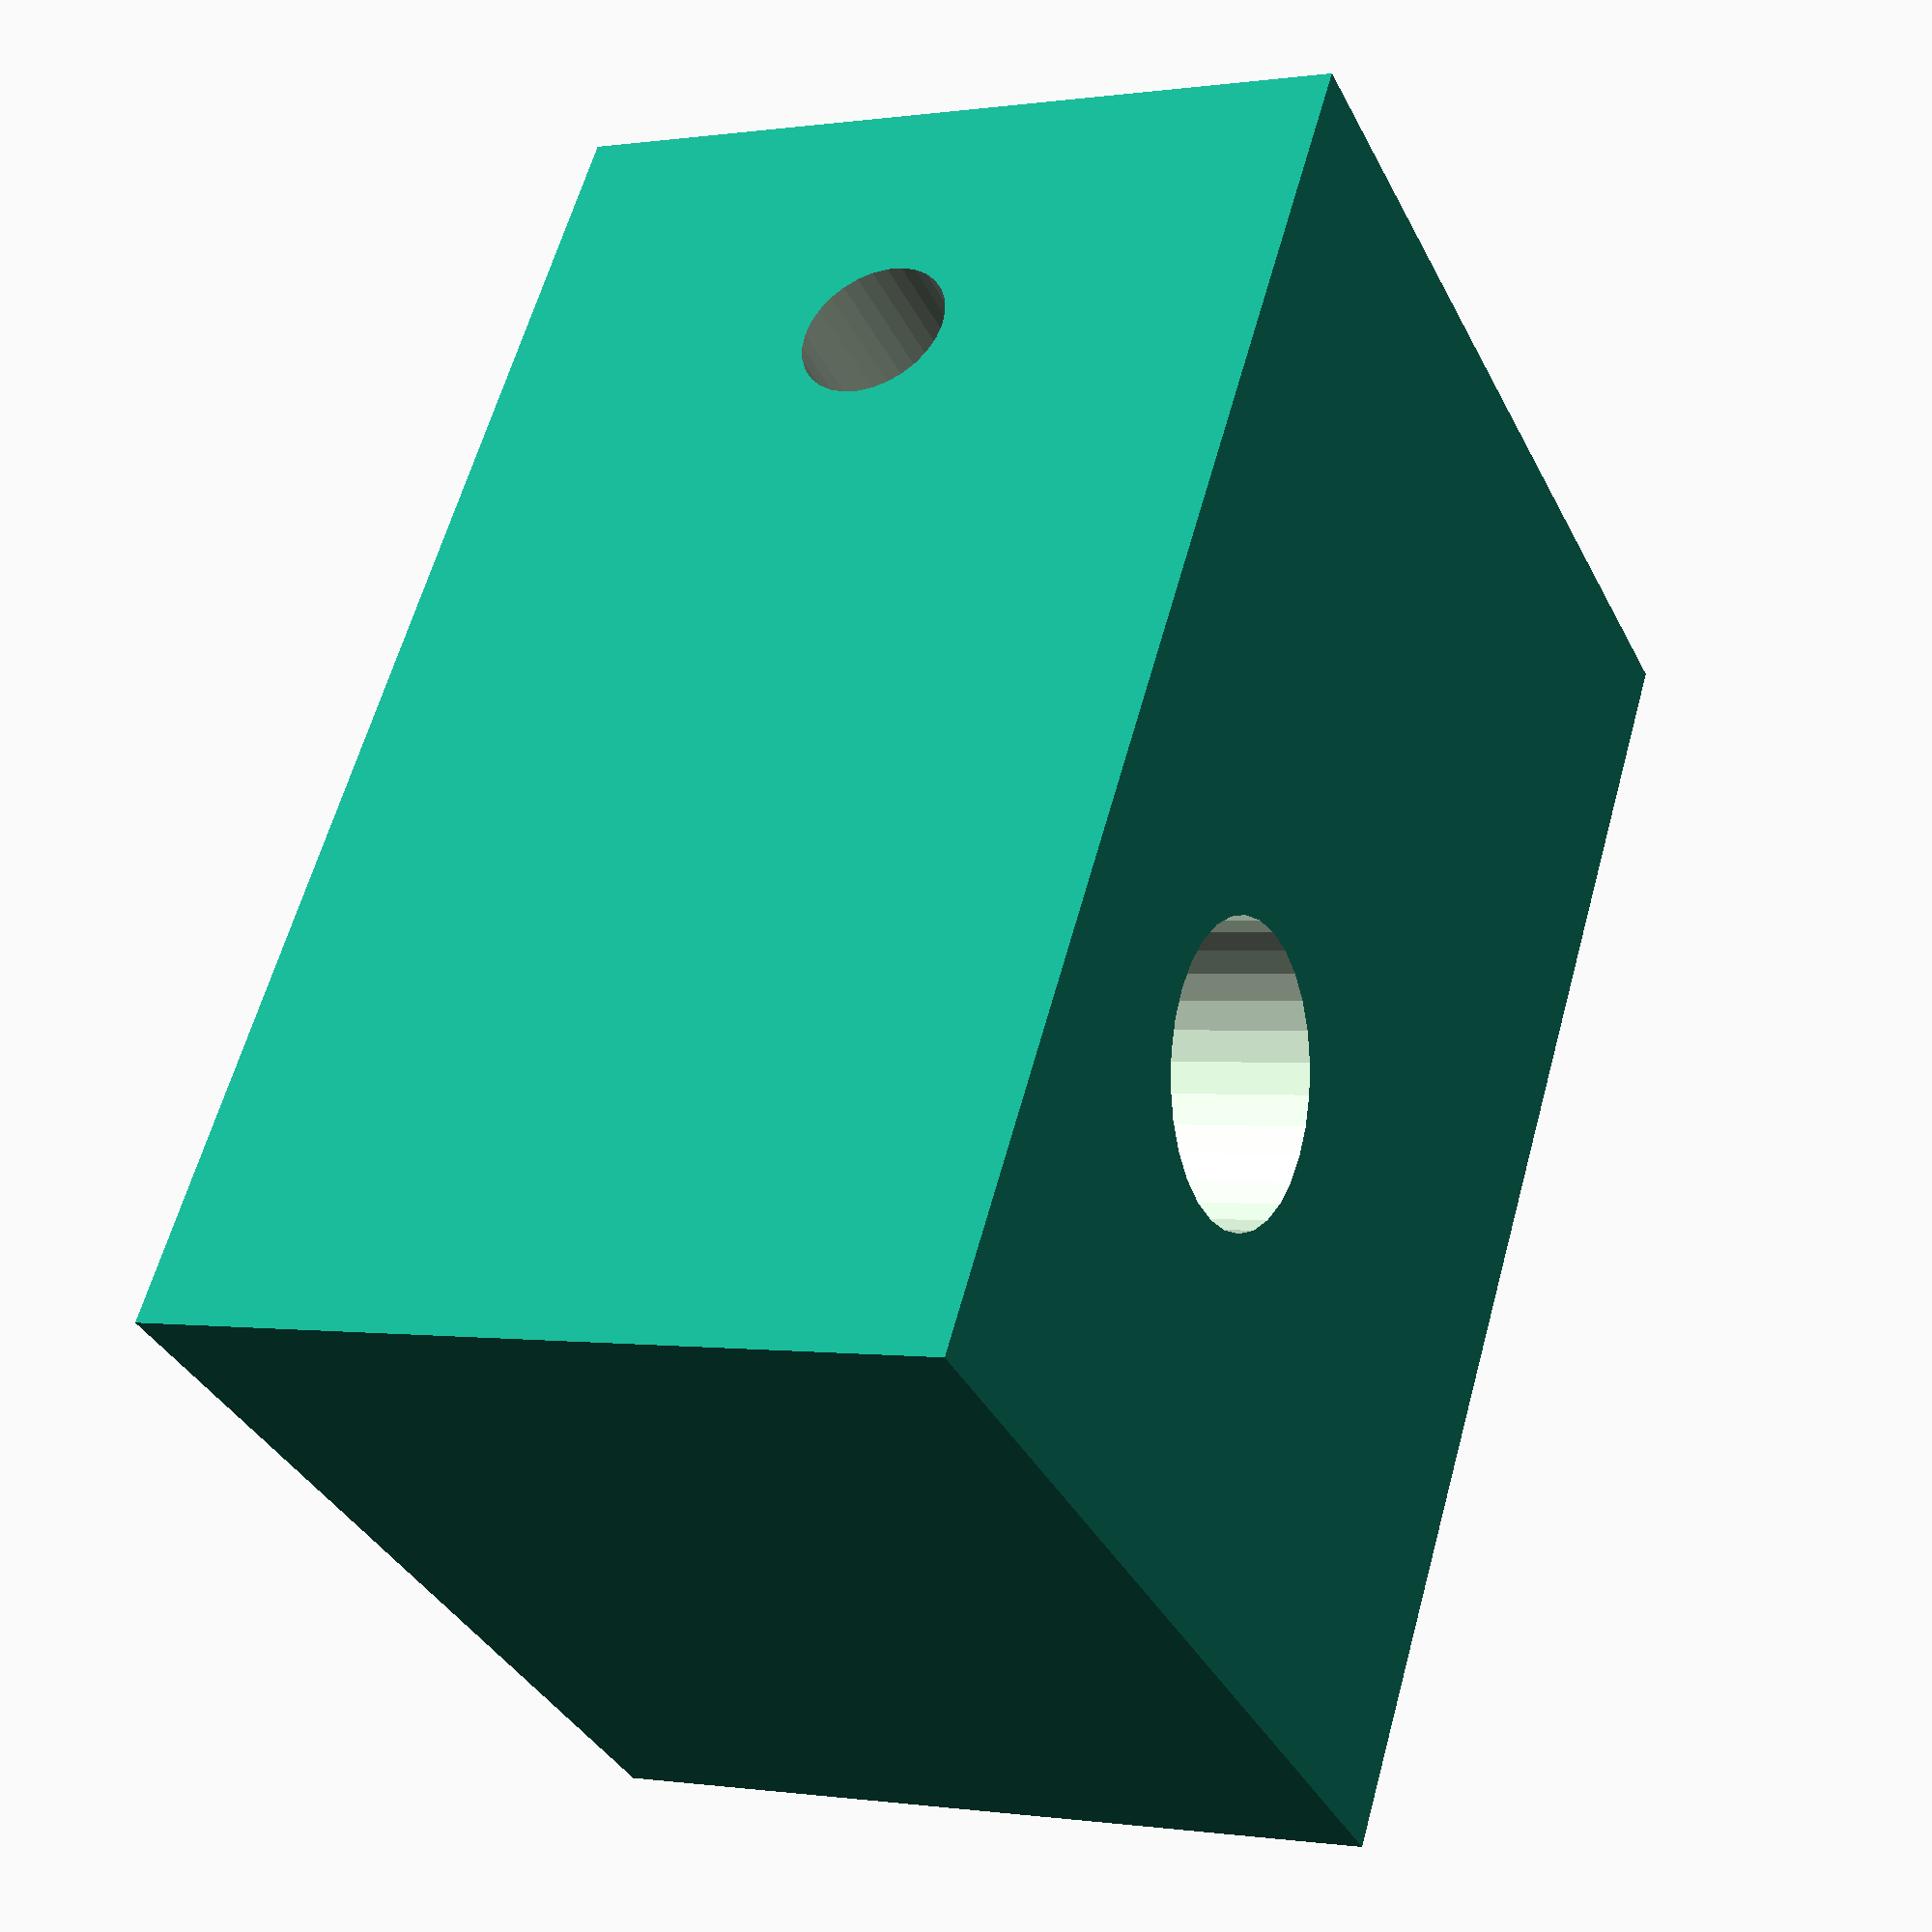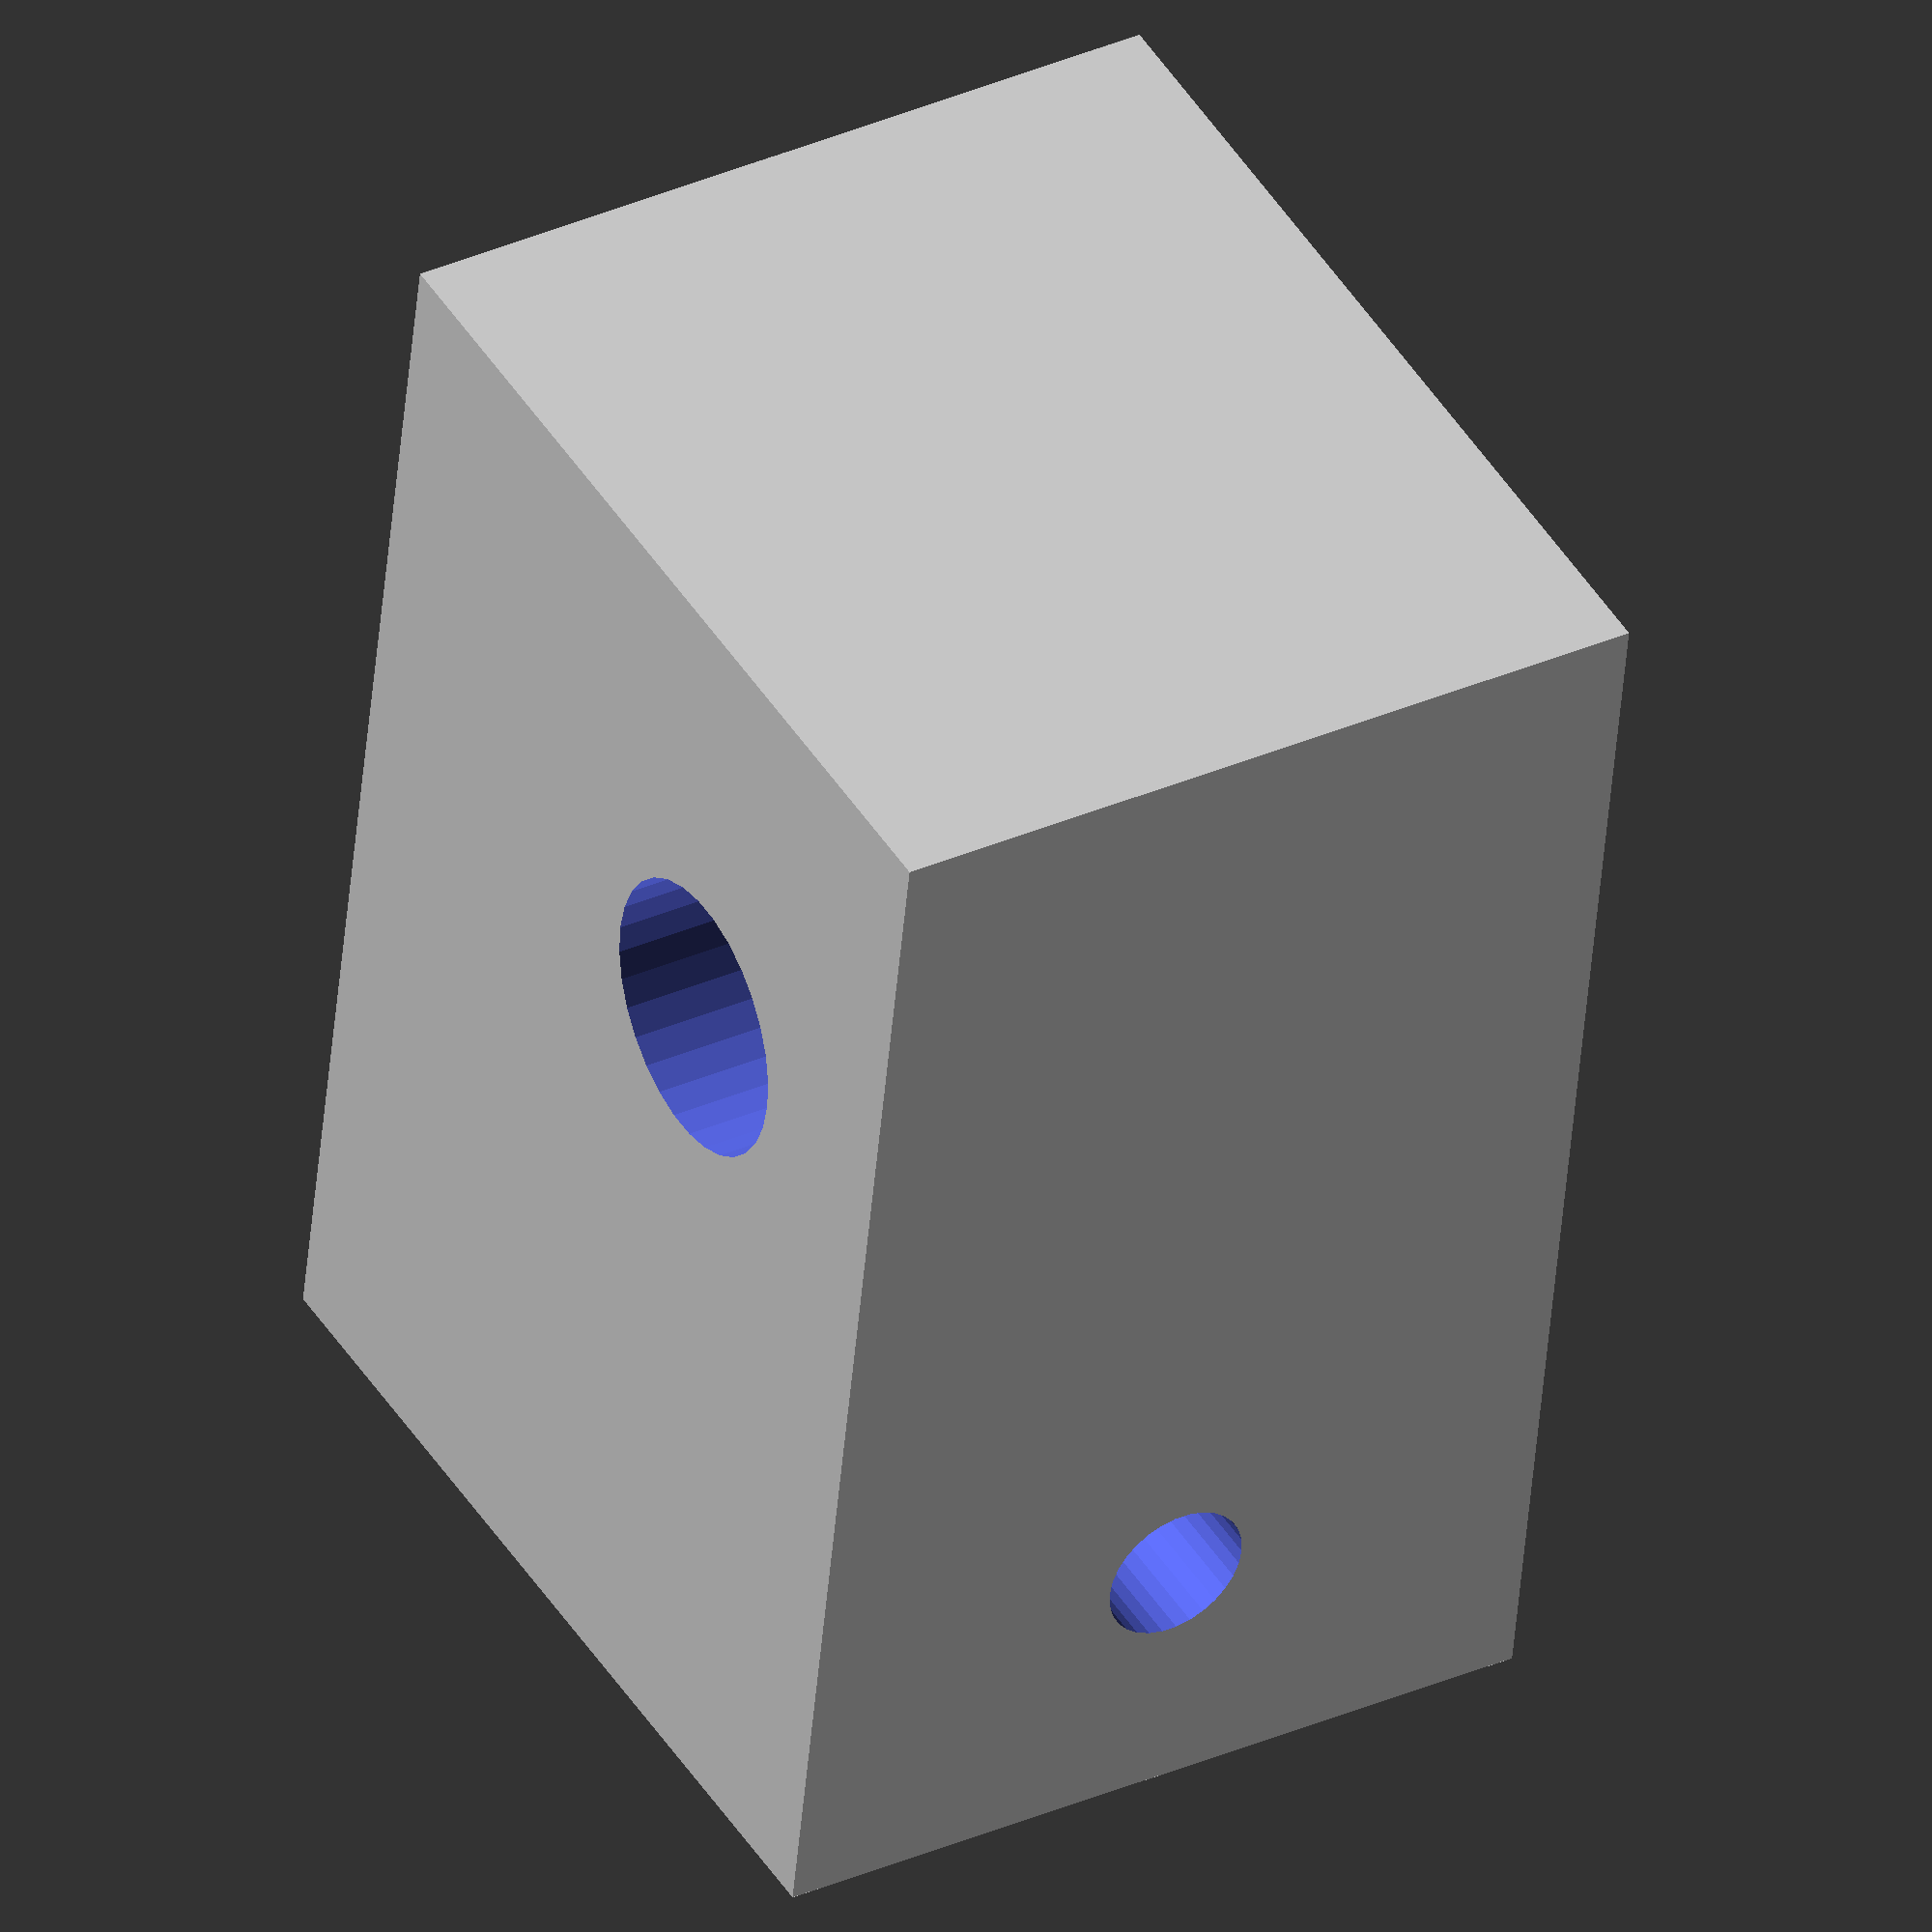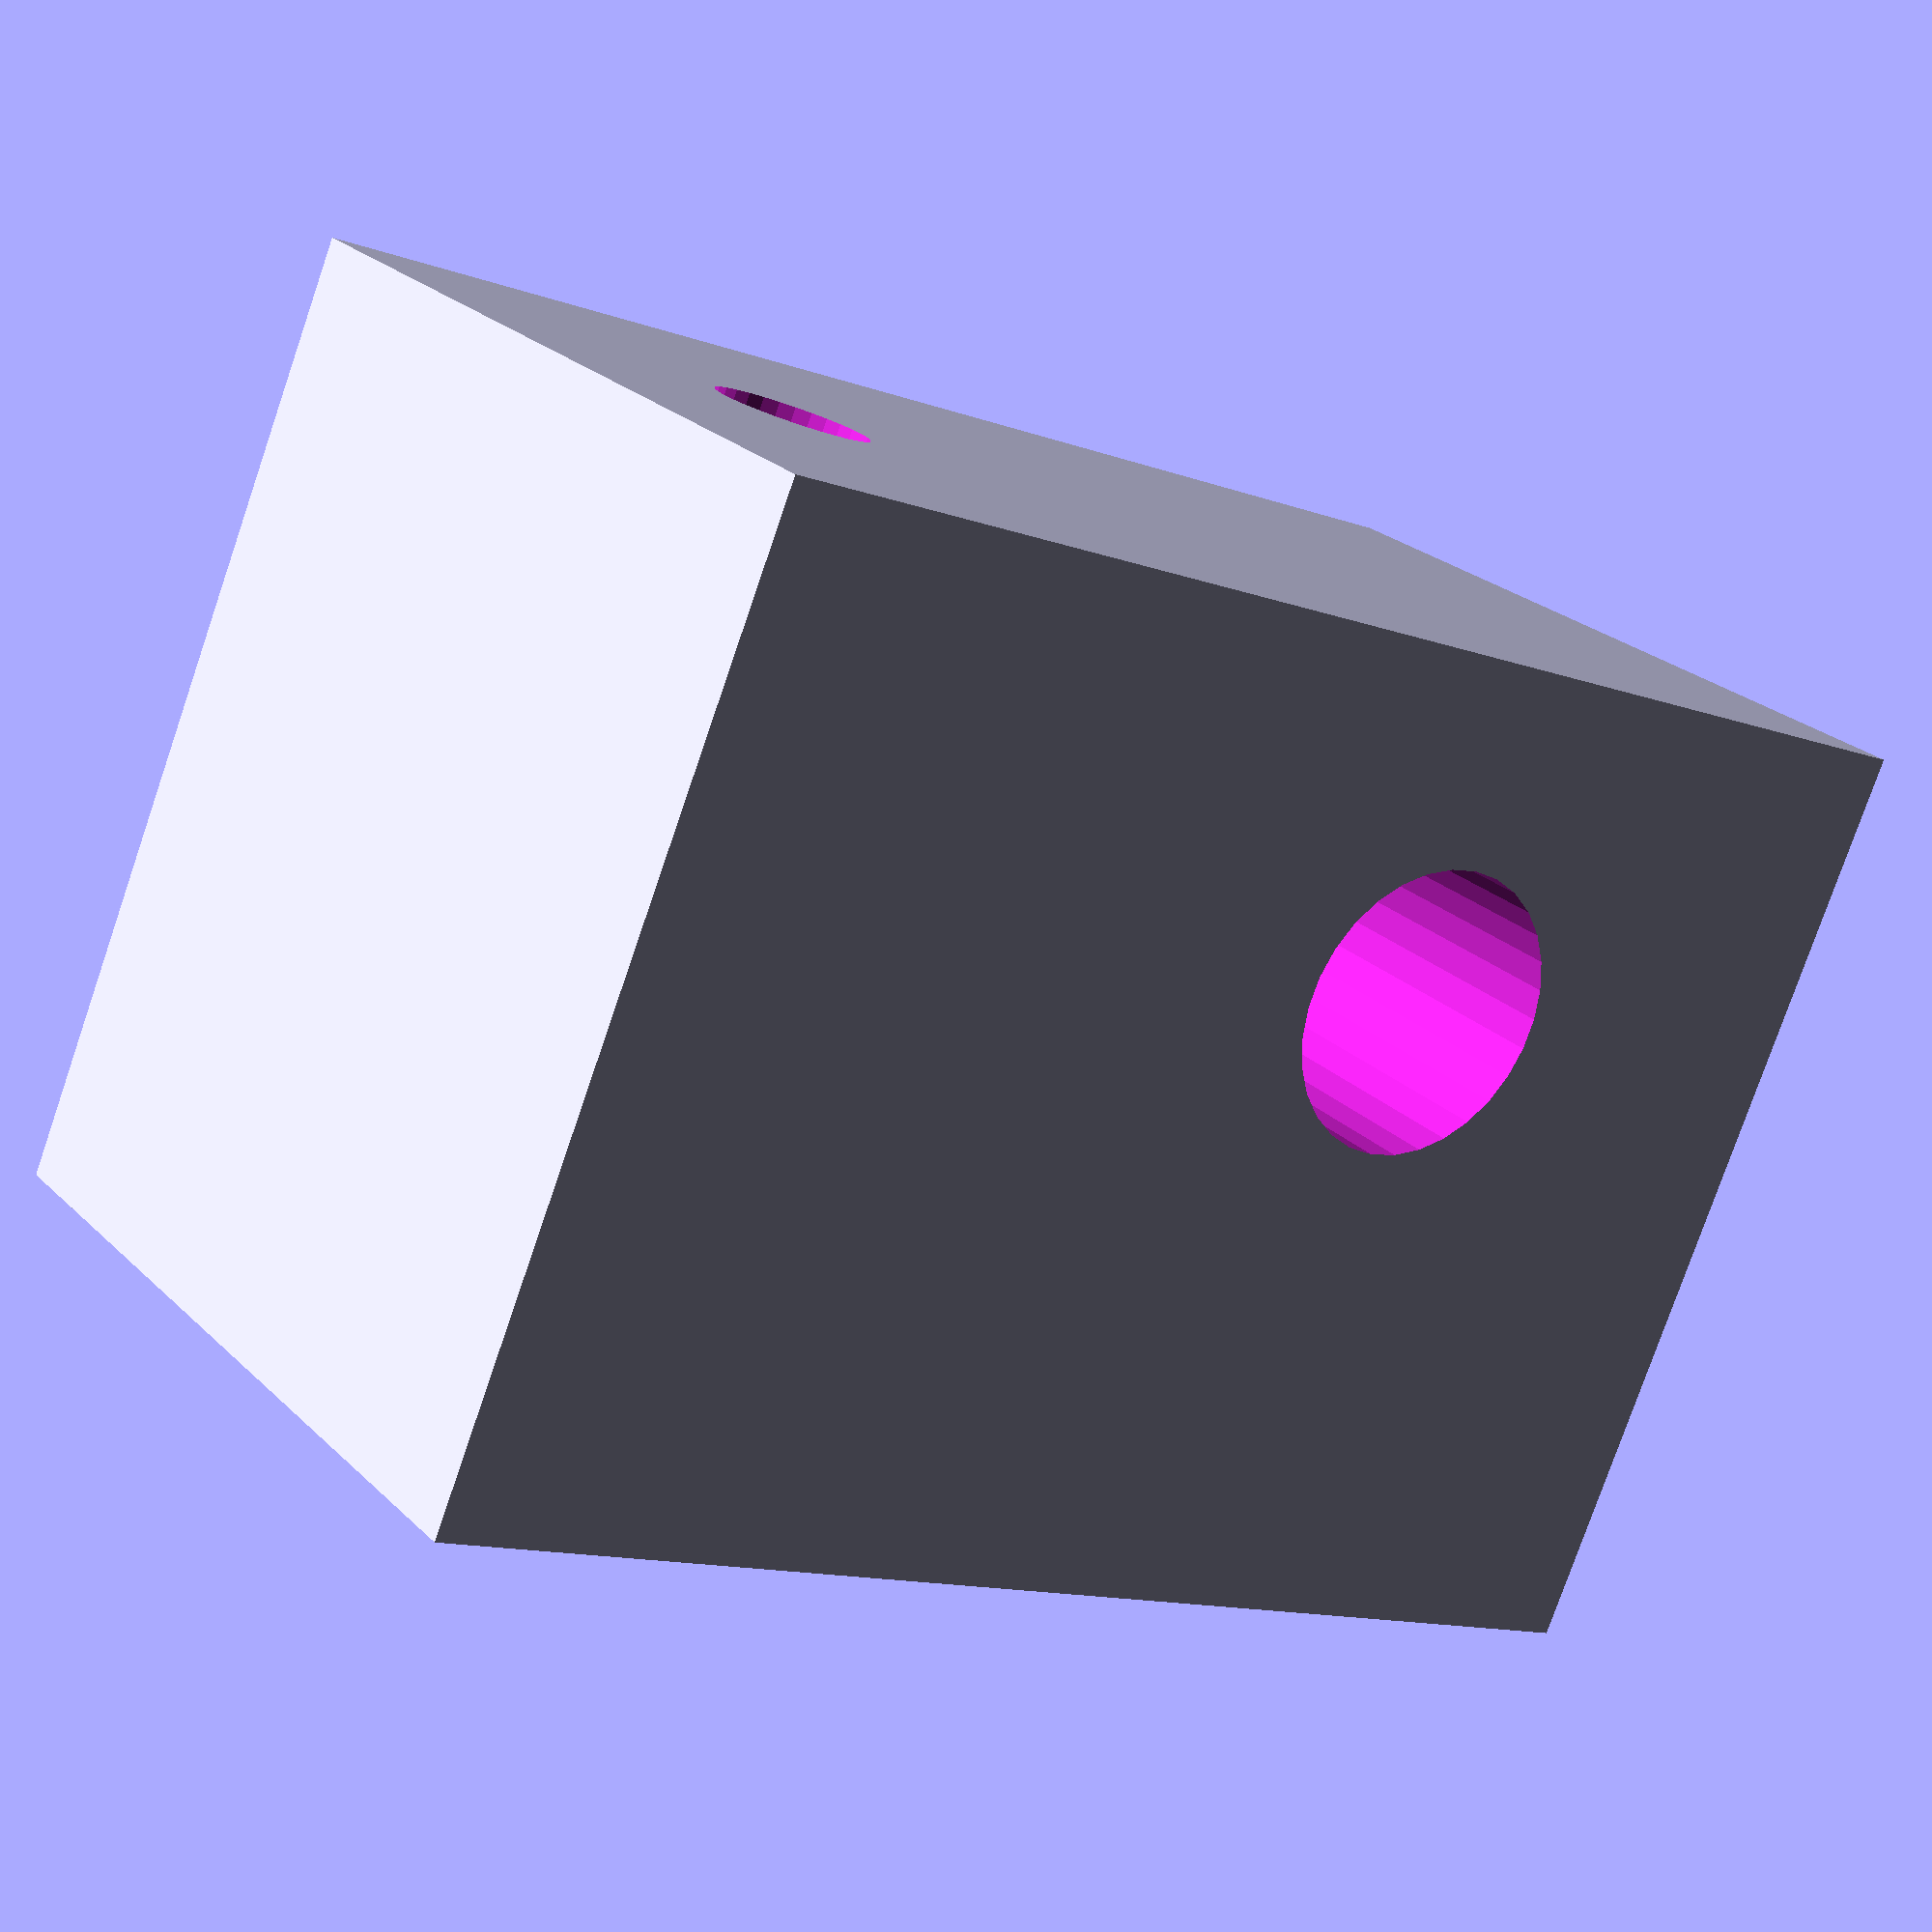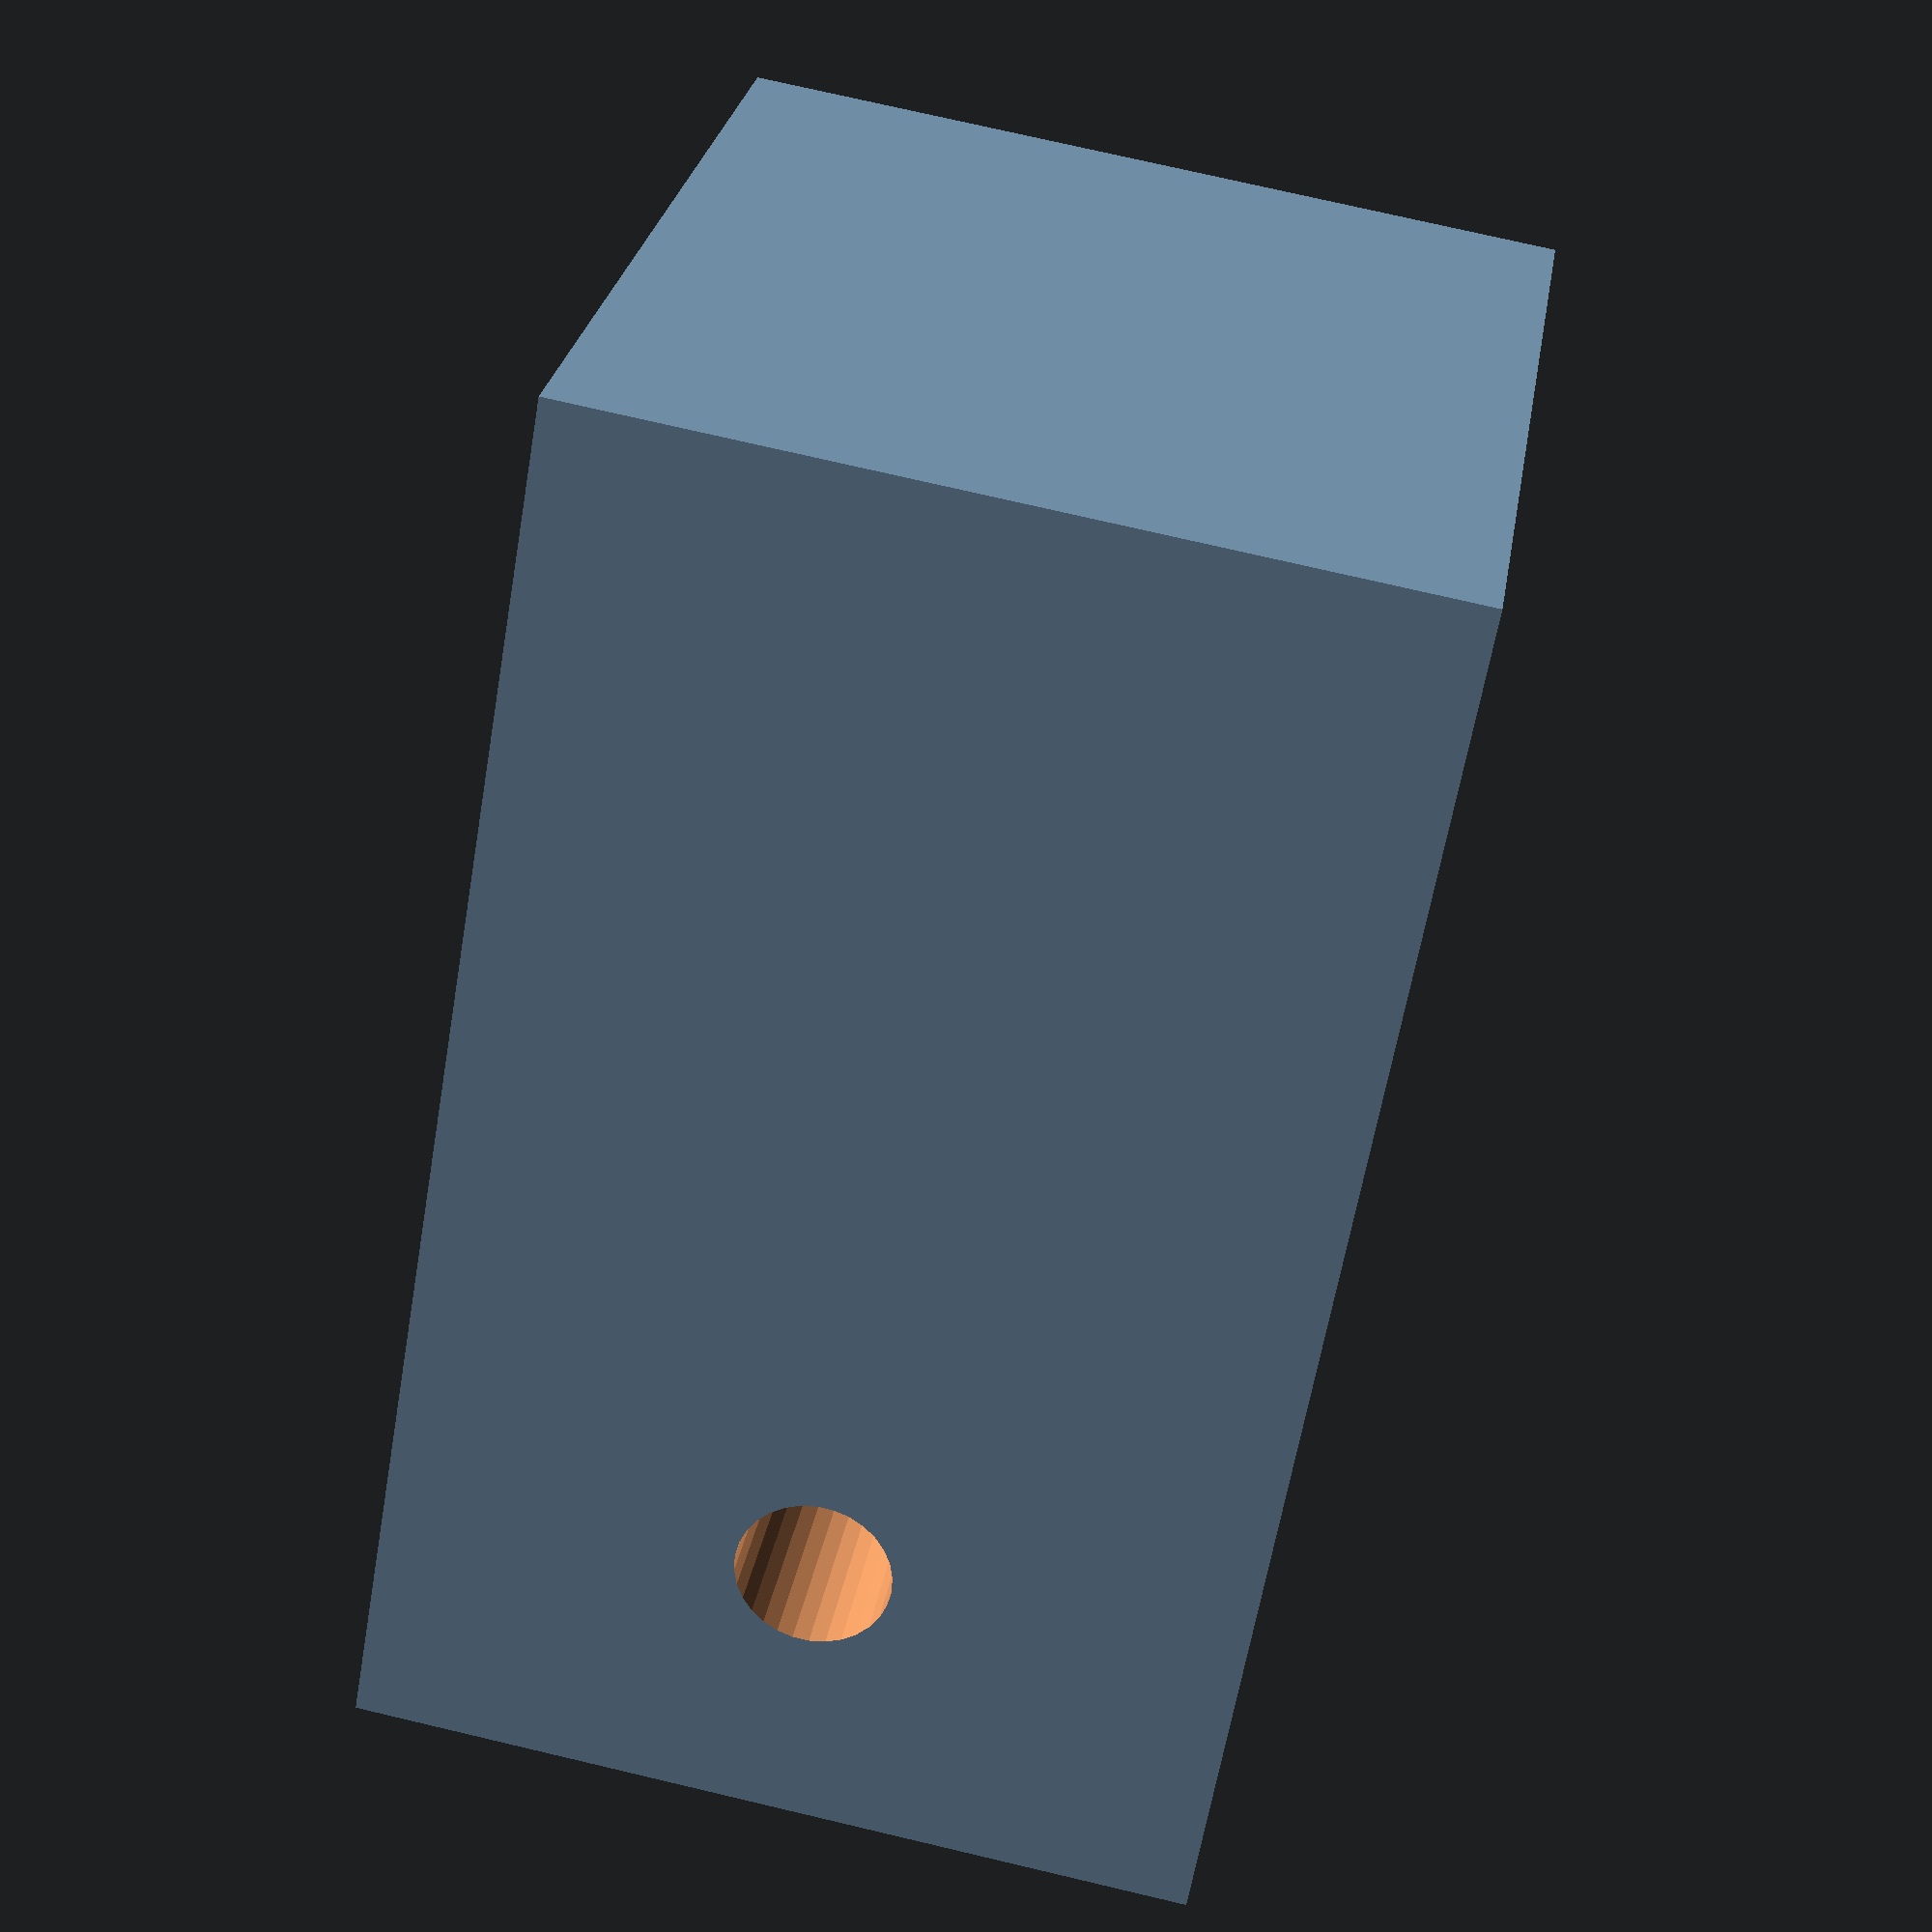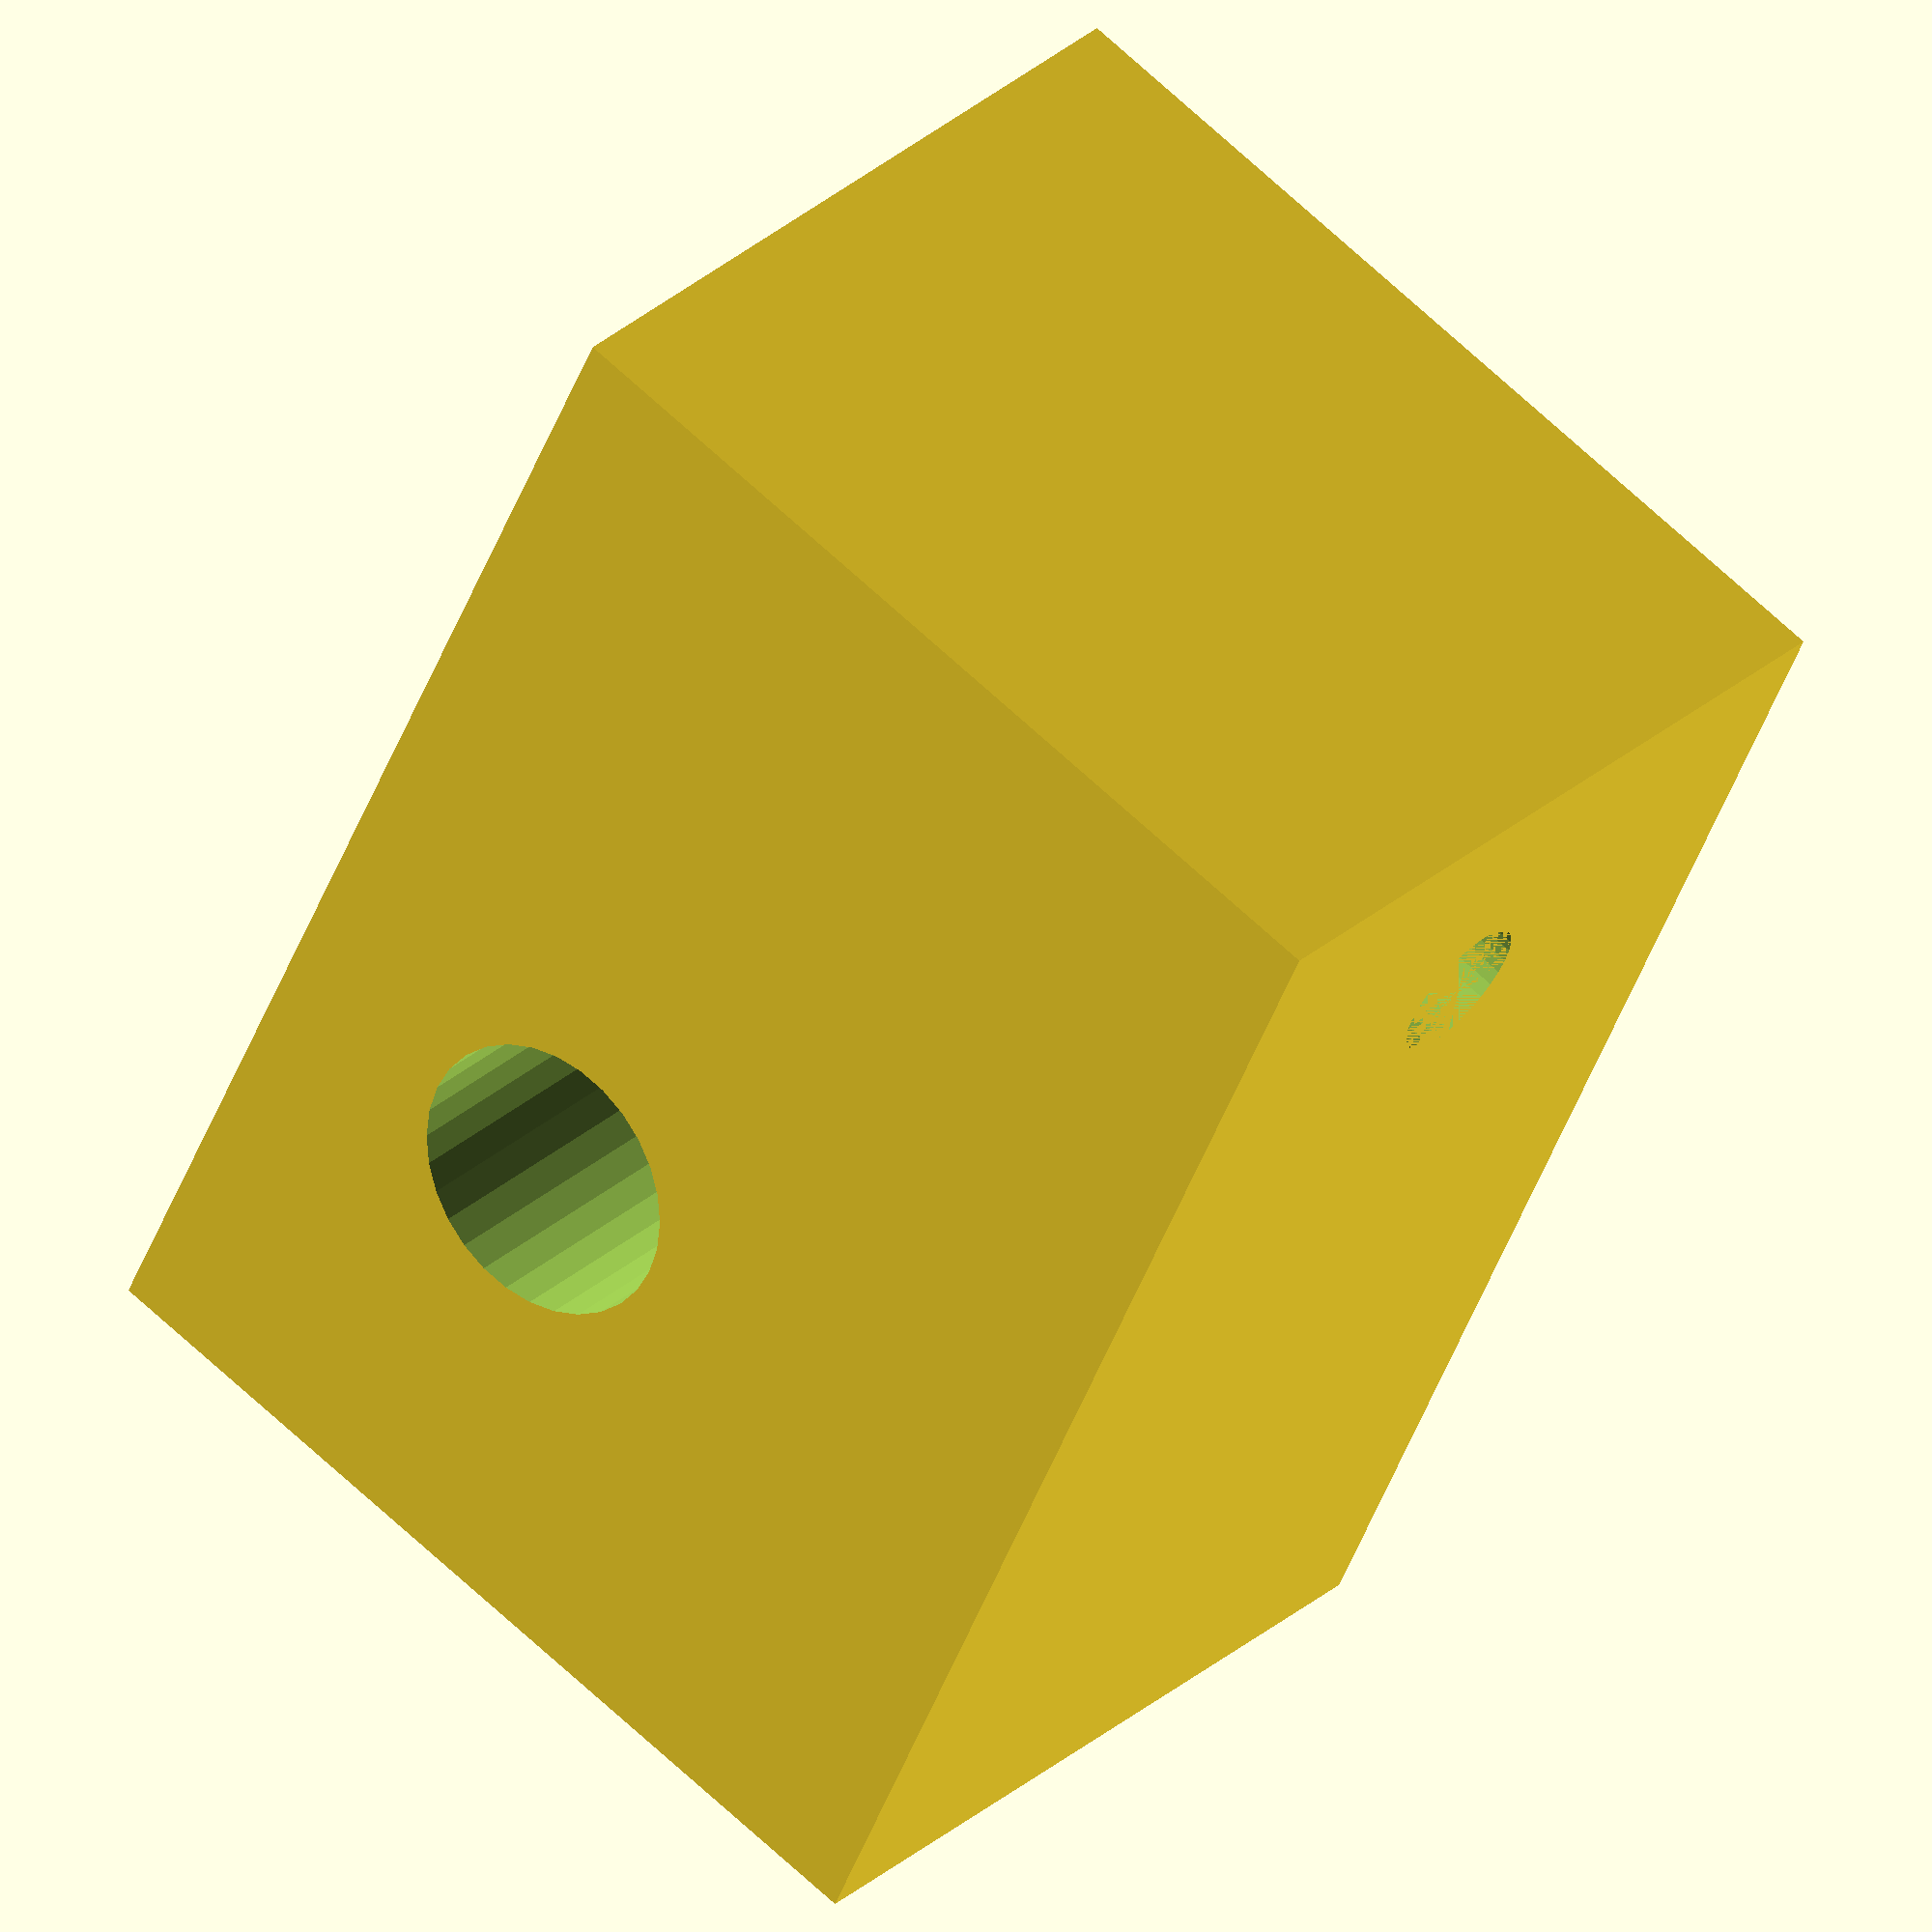
<openscad>
$fn=30;
difference(){
cube([35,50,30]);
translate([22.5,17.5,-1])cylinder(d=10.5,h=40);
translate([0,40,15])rotate([0,90,0])cylinder(d=5.5,h=40);
}
</openscad>
<views>
elev=180.2 azim=147.3 roll=60.9 proj=p view=solid
elev=145.8 azim=350.5 roll=300.6 proj=o view=solid
elev=155.3 azim=113.1 roll=213.8 proj=p view=wireframe
elev=104.8 azim=48.0 roll=256.8 proj=p view=solid
elev=151.4 azim=155.3 roll=322.9 proj=o view=wireframe
</views>
